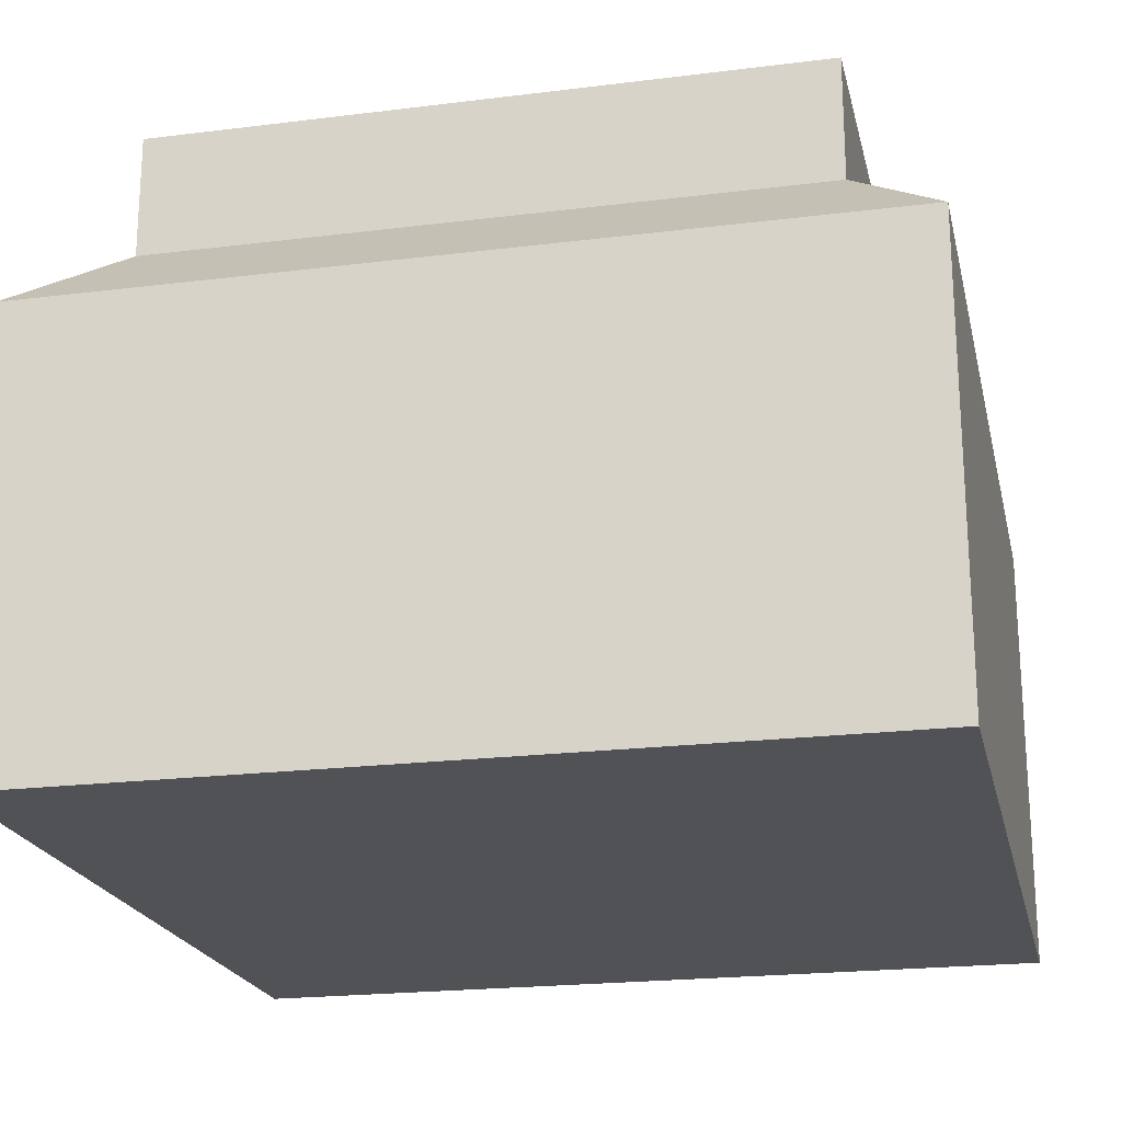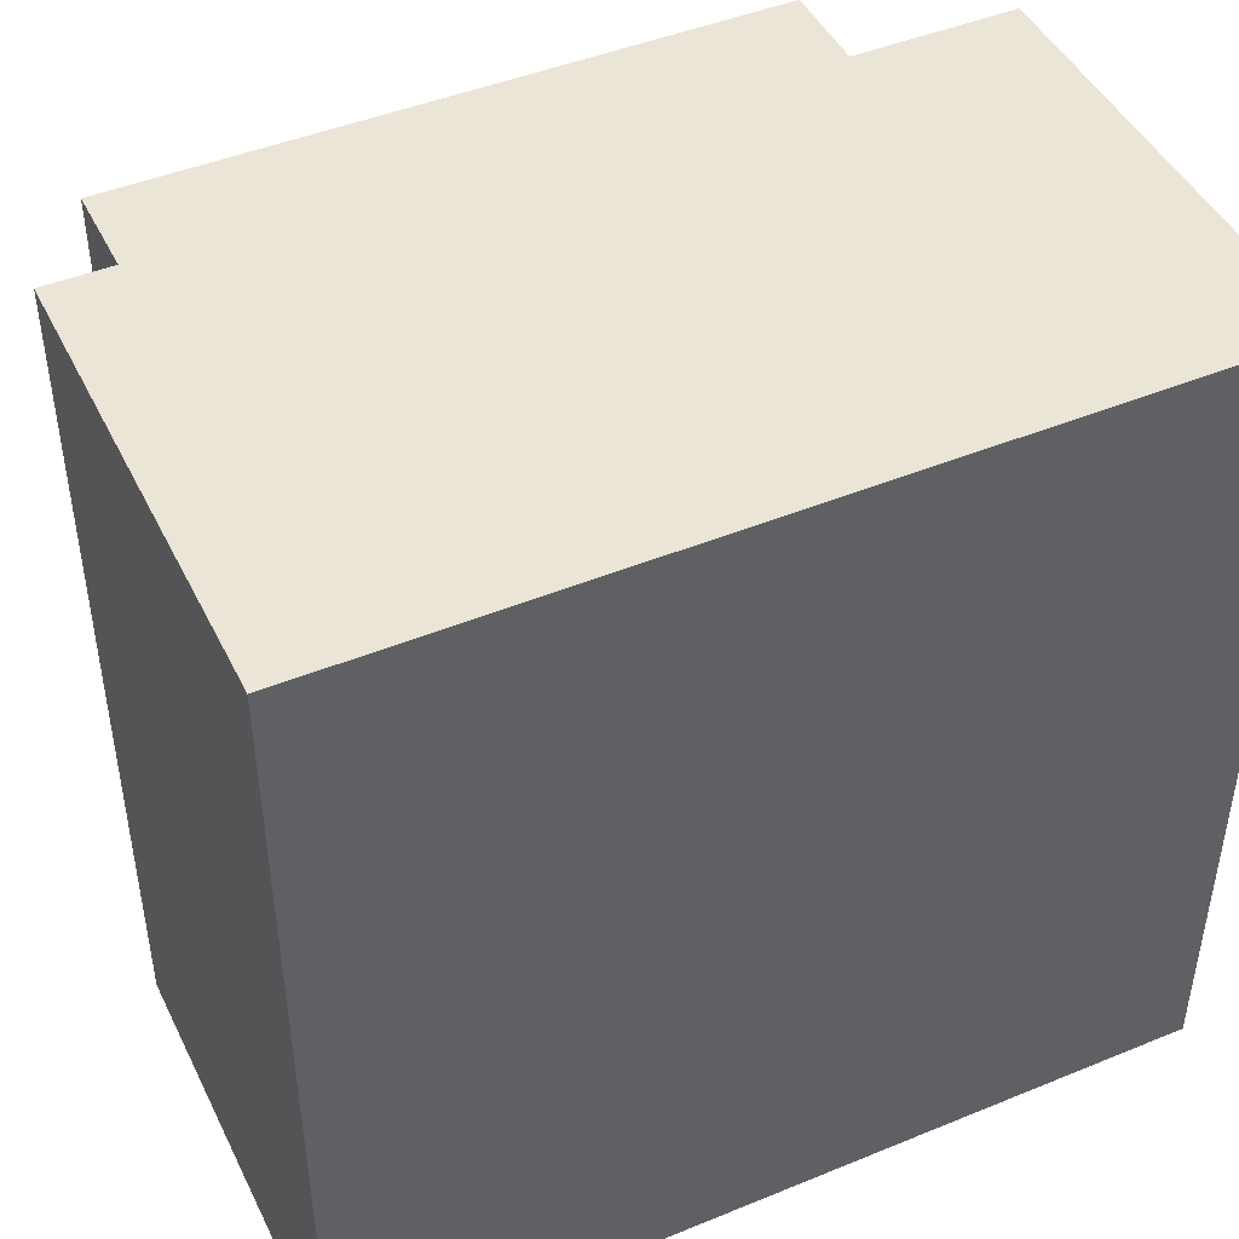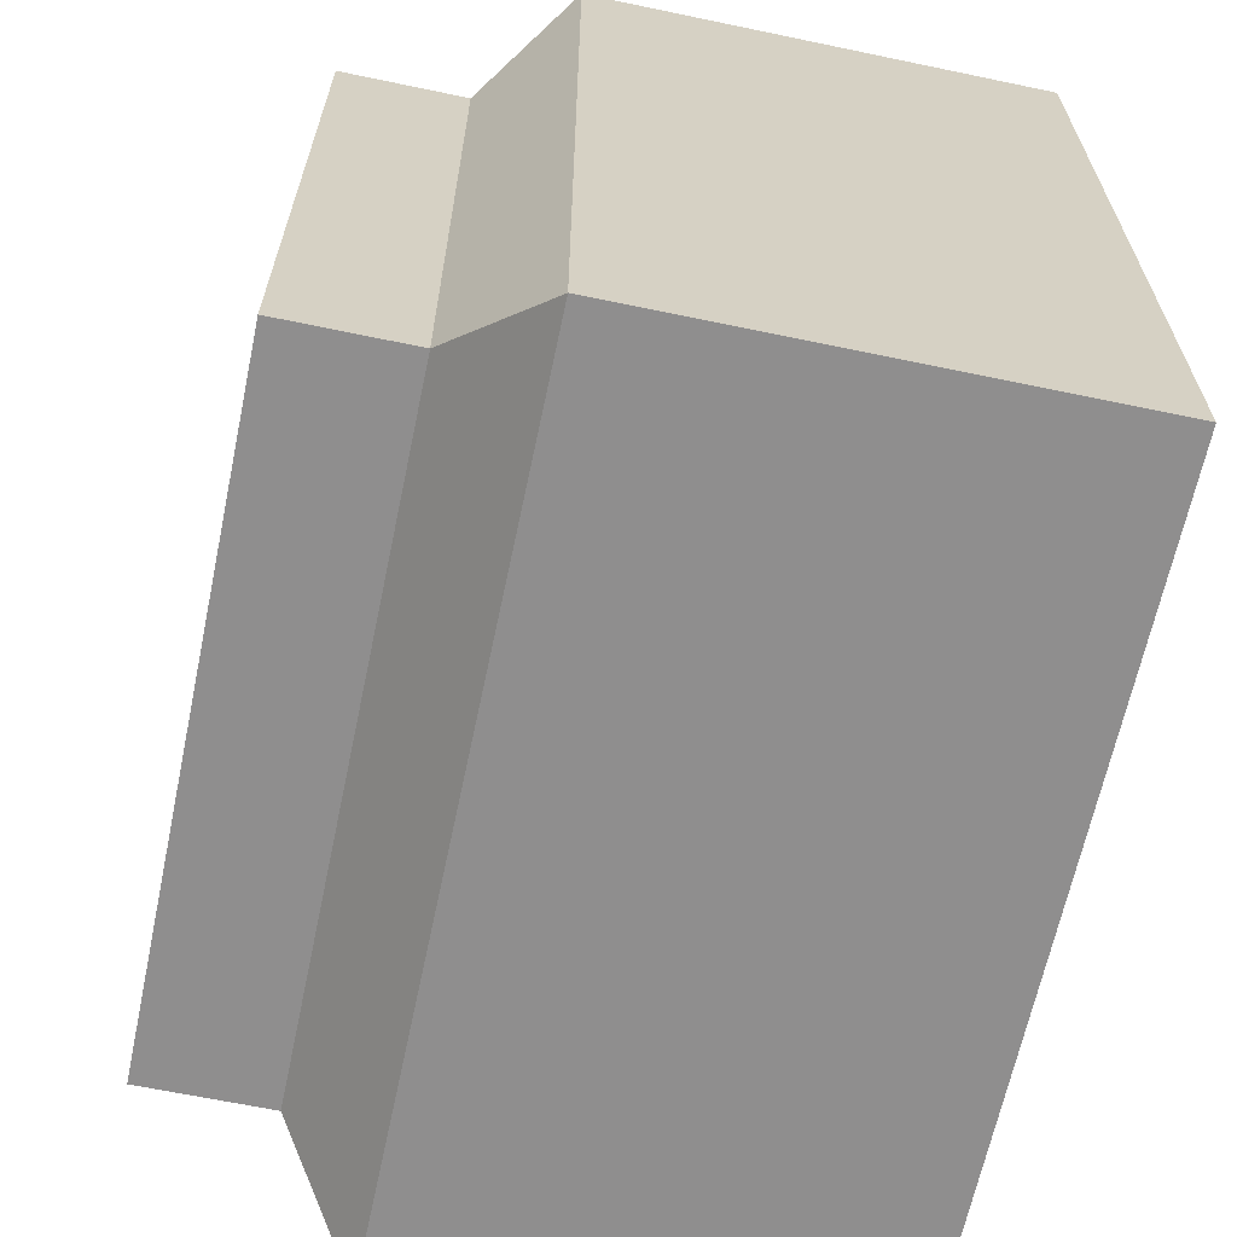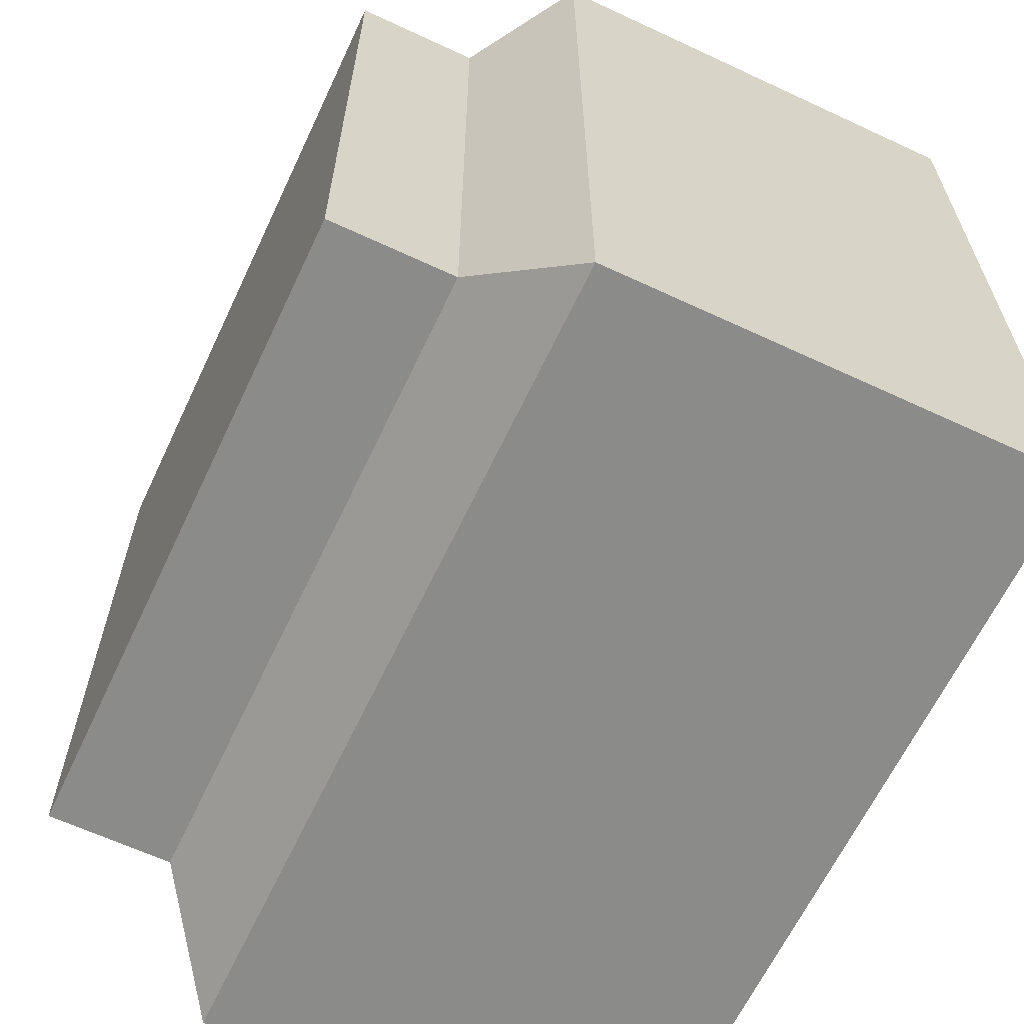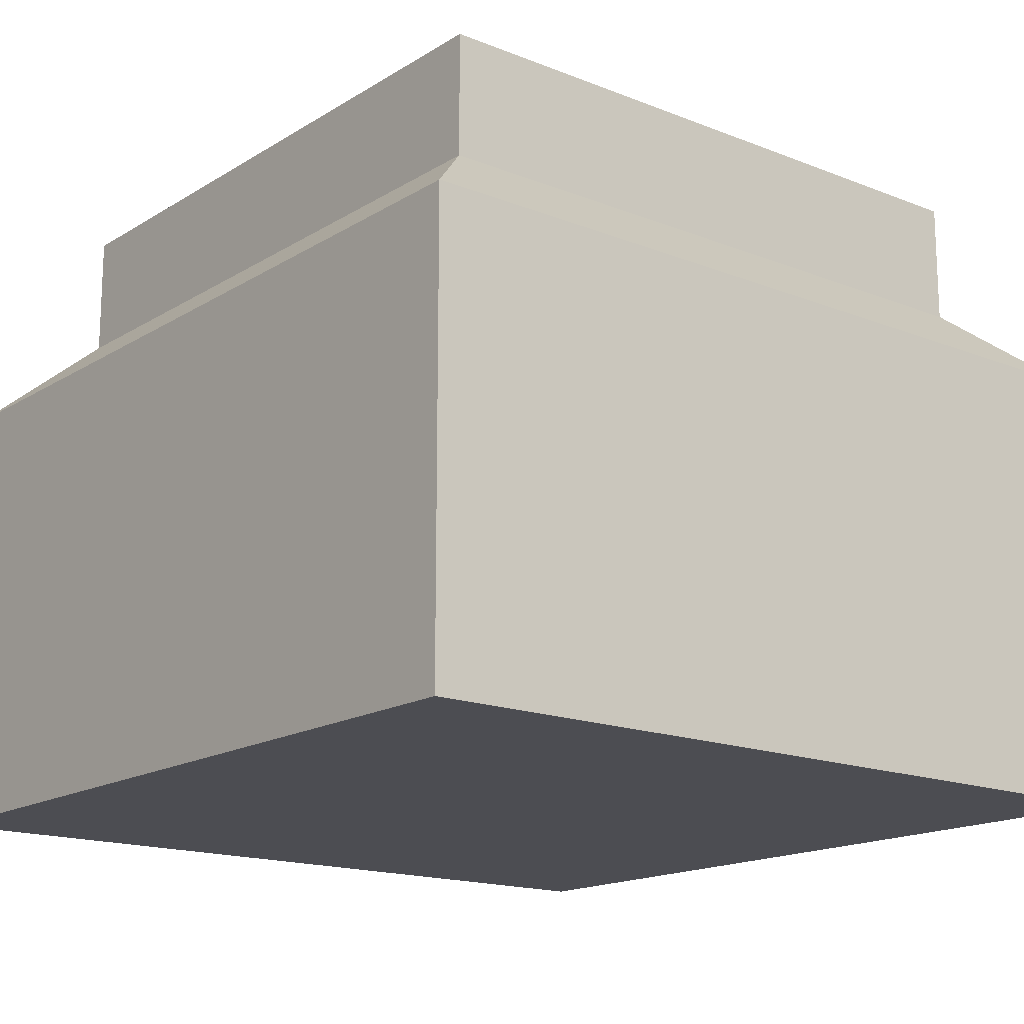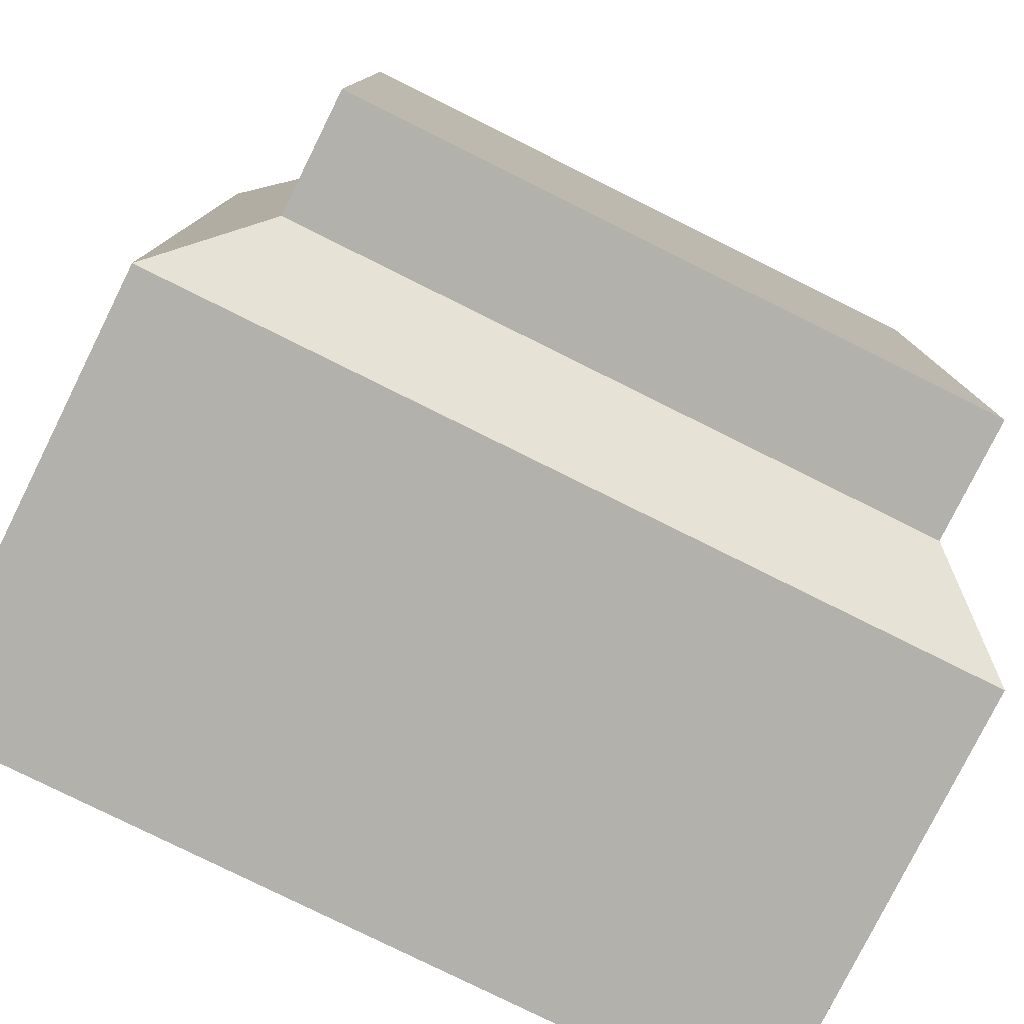
<metadata>
{"format":"obj","ext":"obj","renderer":"f3d","projection":"perspective","resolution":1024,"background":"white","views":[{"elev":-21.1,"azim":102.6,"up":"+Y"},{"elev":45.8,"azim":-25.2,"up":"+Z"},{"elev":-65.0,"azim":-101.9,"up":"+Z"},{"elev":-63.7,"azim":-115.2,"up":"+Z"},{"elev":-16.4,"azim":51.0,"up":"+Y"},{"elev":-78.9,"azim":153.6,"up":"+Z"}]}
</metadata>
<code>
g pb_Mesh302246
v 0 3.25 0
v -4 3.25 0
v 0 4 0
v -4 4 0
v -4 3.25 0
v -4 3.25 -4
v -4 4 0
v -4 4 -4
v -4 3.25 -4
v 0 3.25 -4
v -4 4 -4
v 0 4 -4
v 0 4 0
v -4 4 0
v 0 4 -4
v -4 4 -4
v 0.56 -9.155e-05 -4.56
v -4.56 -9.155e-05 -4.56
v 0.56 -9.155e-05 0.56
v -4.56 -9.155e-05 0.56
v 0 3.25 -4
v -4 3.25 -4
v 0.56 2.75 -4.56
v -4.56 2.75 -4.56
v -4 3.25 -4
v -4 3.25 0
v -4.56 2.75 -4.56
v -4.56 2.75 0.56
v -4 3.25 0
v 0 3.25 0
v -4.56 2.75 0.56
v 0.56 2.75 0.56
v 0.56 2.75 -4.56
v -4.56 2.75 -4.56
v 0.56 -9.155e-05 -4.56
v -4.56 -9.155e-05 -4.56
v -4.56 2.75 -4.56
v -4.56 2.75 0.56
v -4.56 -9.155e-05 -4.56
v -4.56 -9.155e-05 0.56
v -4.56 2.75 0.56
v 0.56 2.75 0.56
v -4.56 -9.155e-05 0.56
v 0.56 -9.155e-05 0.56
v 0 3.25 -4
v 0 3.25 0
v 0 4 -4
v 0 4 0
v 0 3.25 0
v 0 3.25 -4
v 0.56 2.75 0.56
v 0.56 2.75 -4.56
v 0.56 2.75 0.56
v 0.56 2.75 -4.56
v 0.56 -9.155e-05 0.56
v 0.56 -9.155e-05 -4.56
g pb_Mesh302246_0
f 3 2 1
f 3 4 2
f 7 6 5
f 7 8 6
f 11 10 9
f 11 12 10
f 15 14 13
f 15 16 14
f 19 18 17
f 19 20 18
f 23 22 21
f 23 24 22
f 27 26 25
f 27 28 26
f 31 30 29
f 31 32 30
f 35 34 33
f 35 36 34
f 39 38 37
f 39 40 38
f 43 42 41
f 43 44 42
g pb_Mesh302246_1
f 47 46 45
f 47 48 46
f 51 50 49
f 51 52 50
f 55 54 53
f 55 56 54

</code>
